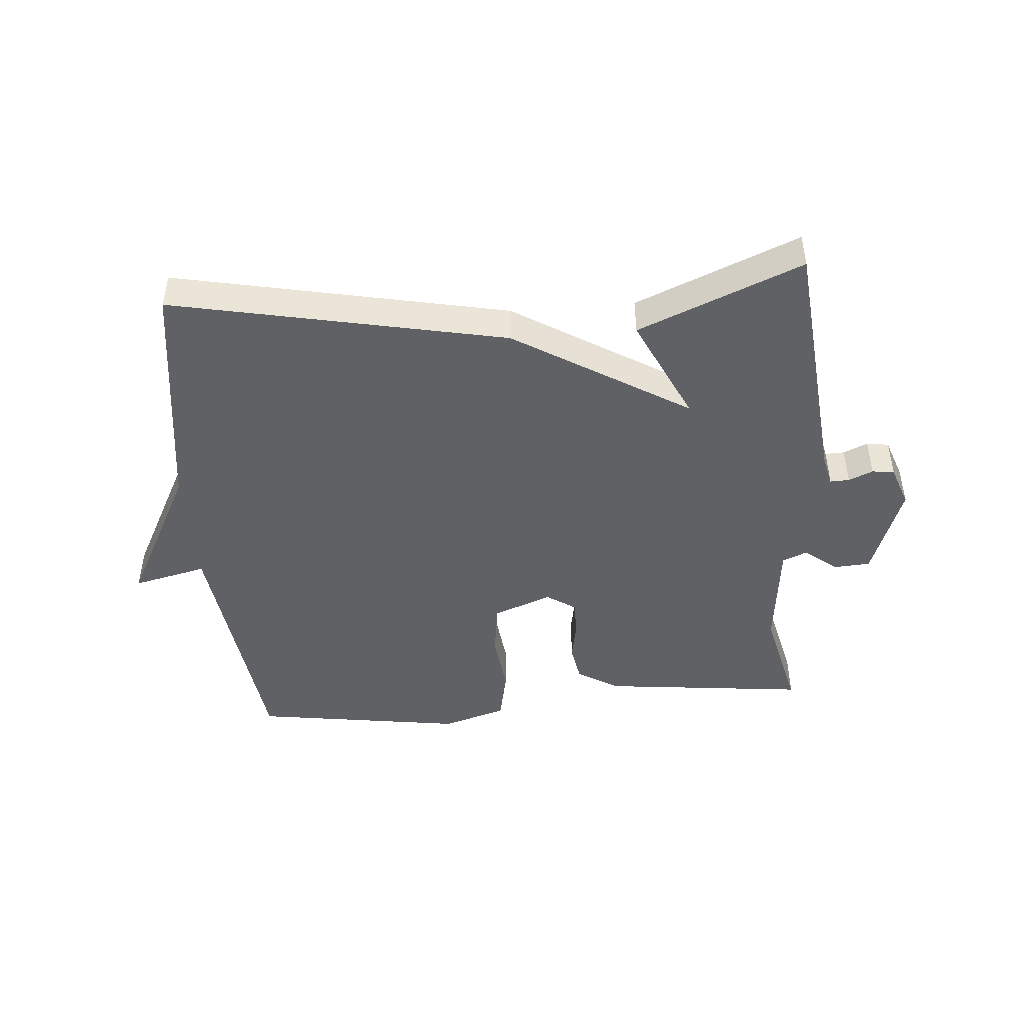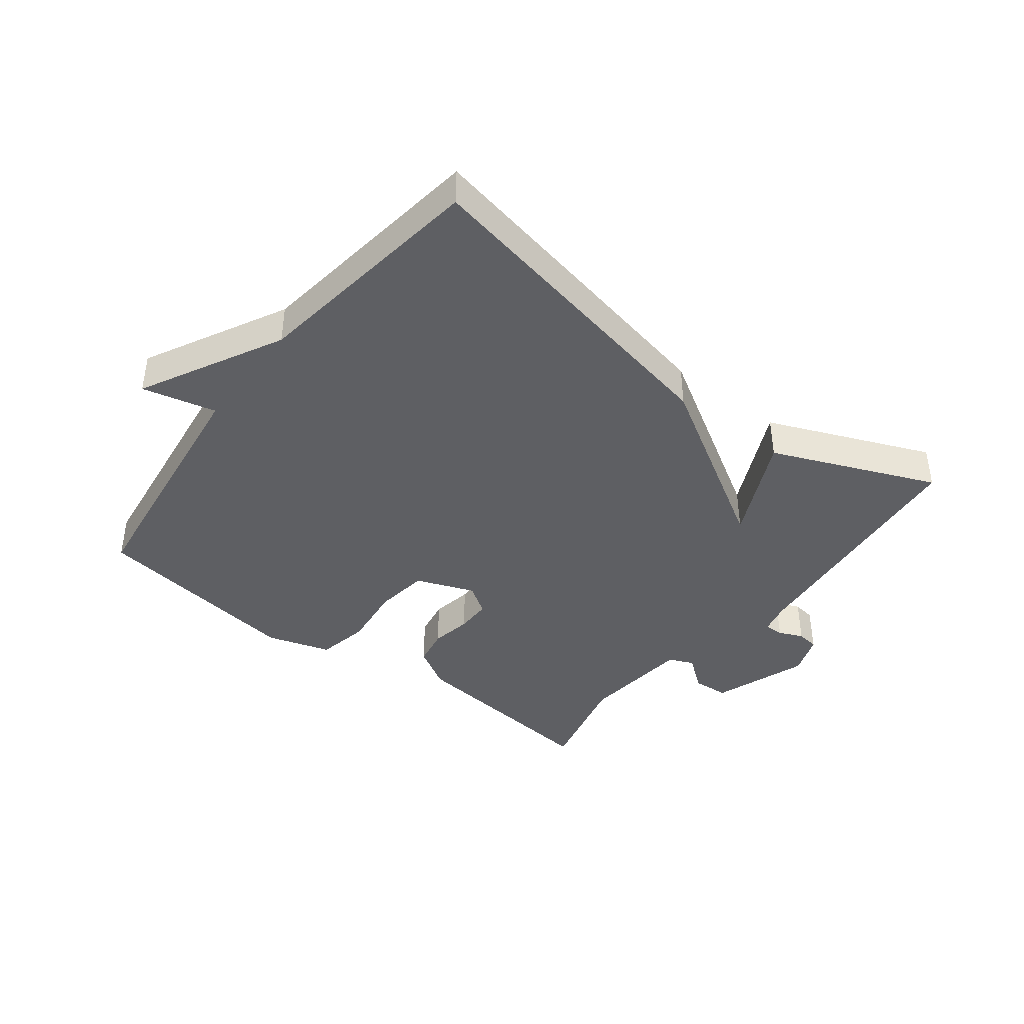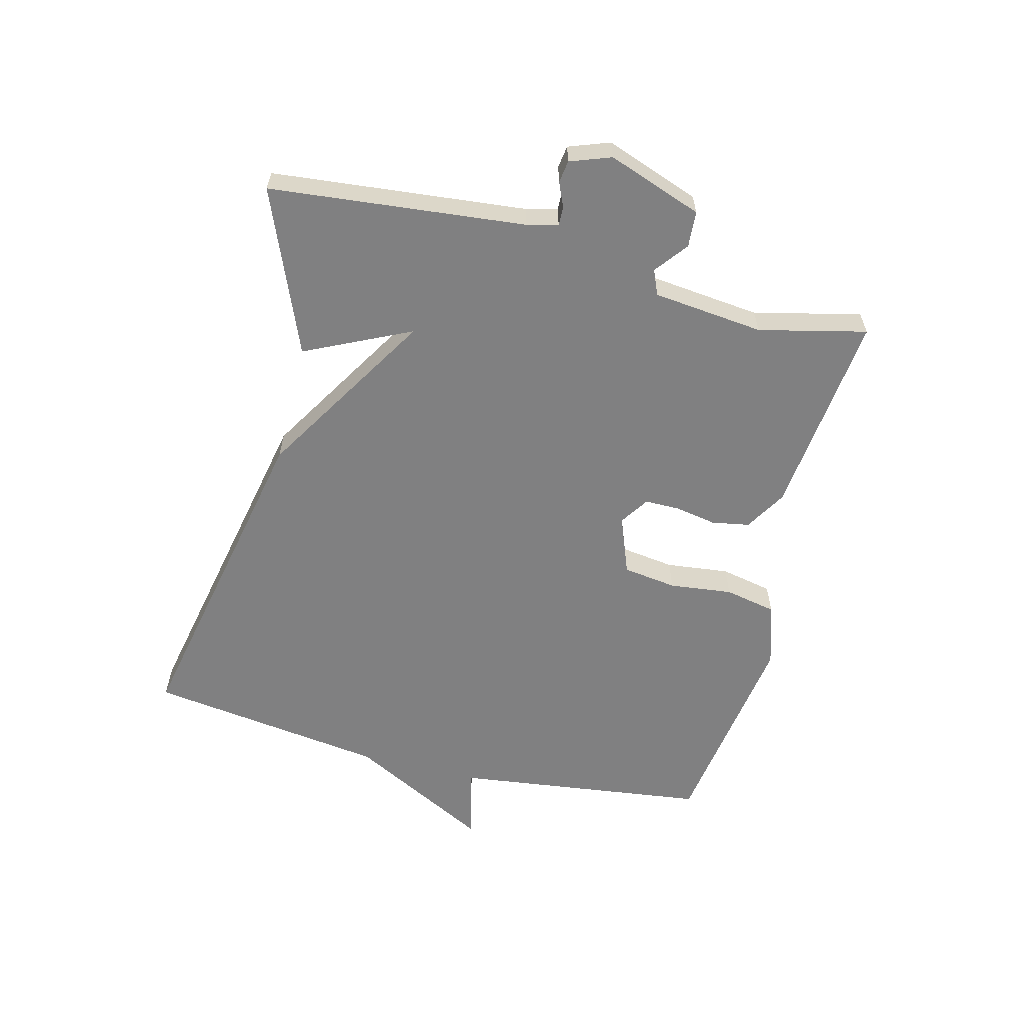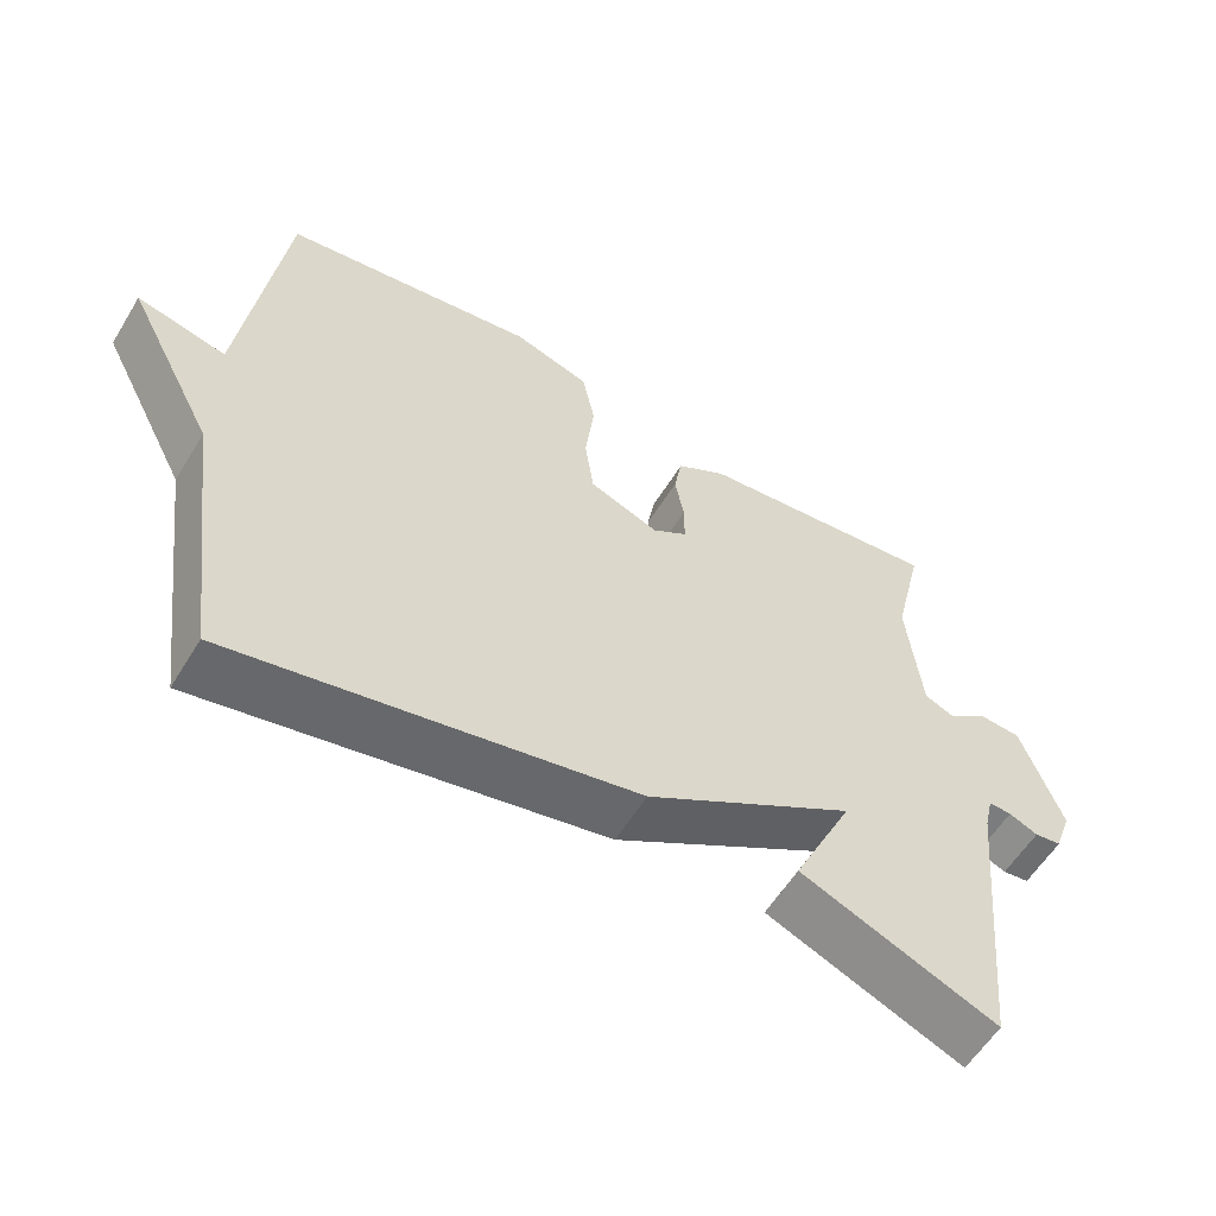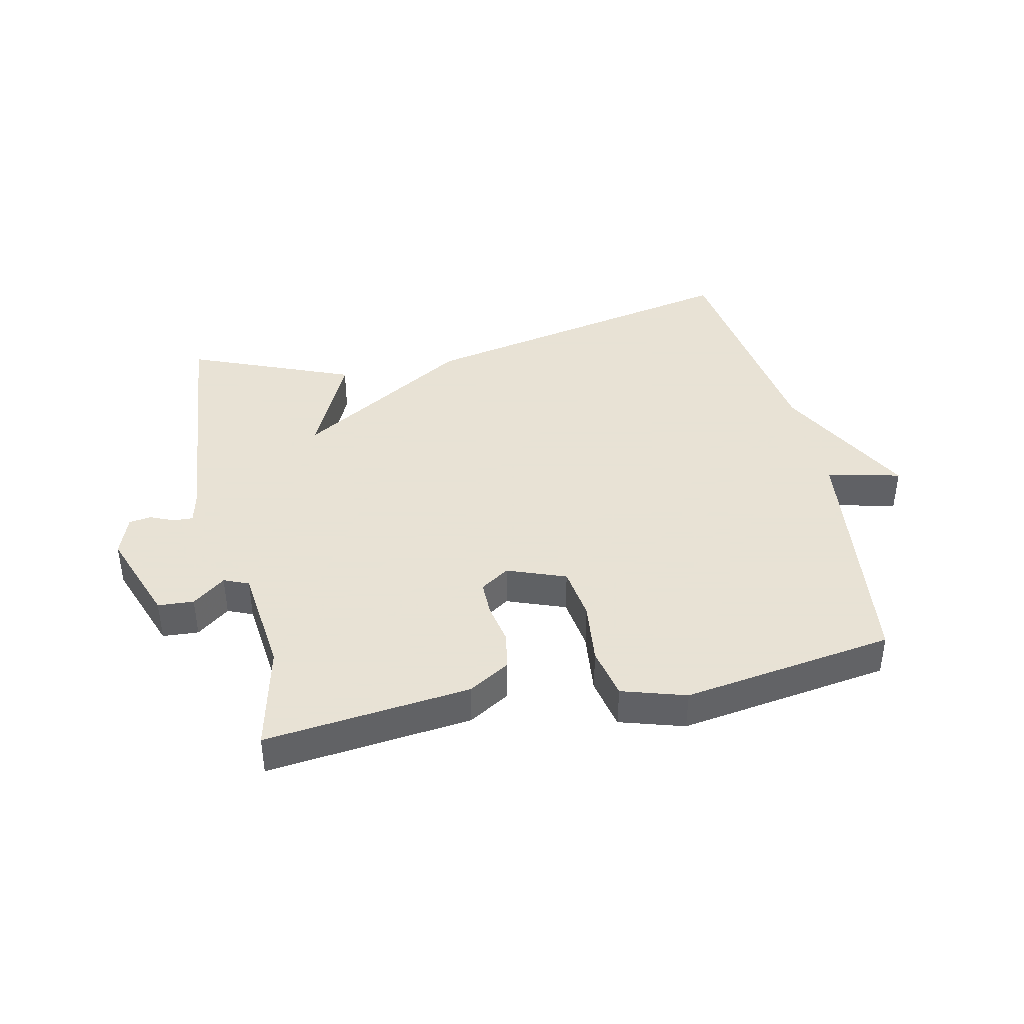
<metadata>
{"format":"obj","ext":"obj","renderer":"f3d","projection":"perspective","resolution":1024,"background":"white","views":[{"elev":-46.0,"azim":-175.5,"up":"+Y"},{"elev":-41.1,"azim":142.5,"up":"+Y"},{"elev":-60.1,"azim":-104.3,"up":"+Y"},{"elev":-57.9,"azim":148.8,"up":"+Z"},{"elev":40.6,"azim":-12.5,"up":"+Y"}]}
</metadata>
<code>
v -0.5 0.07 0.5
v -0.169 0.07 0.464
v -0.102 0.07 0.424
v -0.091 0.07 0.363
v -0.103 0.07 0.297
v -0.103 0.07 0.24
v -0.056 0.07 0.209
v 0.038 0.07 0.245
v 0.05 0.07 0.332
v 0.038 0.07 0.434
v 0.055 0.07 0.518
v 0.158 0.07 0.55
v 0.5 0.07 0.5
v 0.553 0.07 0.088
v 0.672 0.07 0.116
v 0.553 0.07 -0.112
v 0.5 0.07 -0.5
v -0.036 0.07 -0.391
v -0.317 0.07 -0.221
v -0.236 0.07 -0.391
v -0.5 0.07 -0.5
v -0.542 0.07 -0.089
v -0.554 0.07 -0.038
v -0.585 0.07 -0.039
v -0.624 0.07 -0.056
v -0.66 0.07 -0.051
v -0.684 0.07 0.015
v -0.629 0.07 0.168
v -0.571 0.07 0.172
v -0.518 0.07 0.131
v -0.478 0.07 0.148
v -0.459 0.07 0.327
v -0.5 0 0.5
v -0.169 0 0.464
v -0.102 0 0.424
v -0.091 0 0.363
v -0.103 0 0.297
v -0.103 0 0.24
v -0.056 0 0.209
v 0.038 0 0.245
v 0.05 0 0.332
v 0.038 0 0.434
v 0.055 0 0.518
v 0.158 0 0.55
v 0.5 0 0.5
v 0.553 0 0.088
v 0.672 0 0.116
v 0.553 0 -0.112
v 0.5 0 -0.5
v -0.036 0 -0.391
v -0.317 0 -0.221
v -0.236 0 -0.391
v -0.5 0 -0.5
v -0.542 0 -0.089
v -0.554 0 -0.038
v -0.585 0 -0.039
v -0.624 0 -0.056
v -0.66 0 -0.051
v -0.684 0 0.015
v -0.629 0 0.168
v -0.571 0 0.172
v -0.518 0 0.131
v -0.478 0 0.148
v -0.459 0 0.327
f 28 29 30
f 27 28 30
f 26 27 30
f 25 26 30
f 24 25 30
f 23 24 30 31
f 22 23 31
f 19 20 21 22
f 19 22 31
f 19 31 32
f 18 19 32
f 17 18 32
f 16 17 32
f 14 15 16
f 13 14 16
f 12 13 16
f 11 12 16
f 10 11 16
f 9 10 16
f 8 9 16
f 7 8 16
f 3 4 5
f 2 3 5
f 1 2 5
f 32 1 5
f 32 5 6
f 7 16 32
f 6 7 32
f 62 61 60
f 62 60 59
f 62 59 58
f 62 58 57
f 62 57 56
f 63 62 56 55
f 63 55 54
f 54 53 52 51
f 63 54 51
f 64 63 51
f 64 51 50
f 64 50 49
f 64 49 48
f 48 47 46
f 48 46 45
f 48 45 44
f 48 44 43
f 48 43 42
f 48 42 41
f 48 41 40
f 48 40 39
f 37 36 35
f 37 35 34
f 37 34 33
f 37 33 64
f 38 37 64
f 64 48 39
f 64 39 38
f 1 33 34 2
f 2 34 35 3
f 3 35 36 4
f 4 36 37 5
f 5 37 38 6
f 6 38 39 7
f 7 39 40 8
f 8 40 41 9
f 9 41 42 10
f 10 42 43 11
f 11 43 44 12
f 12 44 45 13
f 13 45 46 14
f 14 46 47 15
f 15 47 48 16
f 16 48 49 17
f 17 49 50 18
f 18 50 51 19
f 19 51 52 20
f 20 52 53 21
f 21 53 54 22
f 22 54 55 23
f 23 55 56 24
f 24 56 57 25
f 25 57 58 26
f 26 58 59 27
f 27 59 60 28
f 28 60 61 29
f 29 61 62 30
f 30 62 63 31
f 31 63 64 32
f 32 64 33 1

</code>
